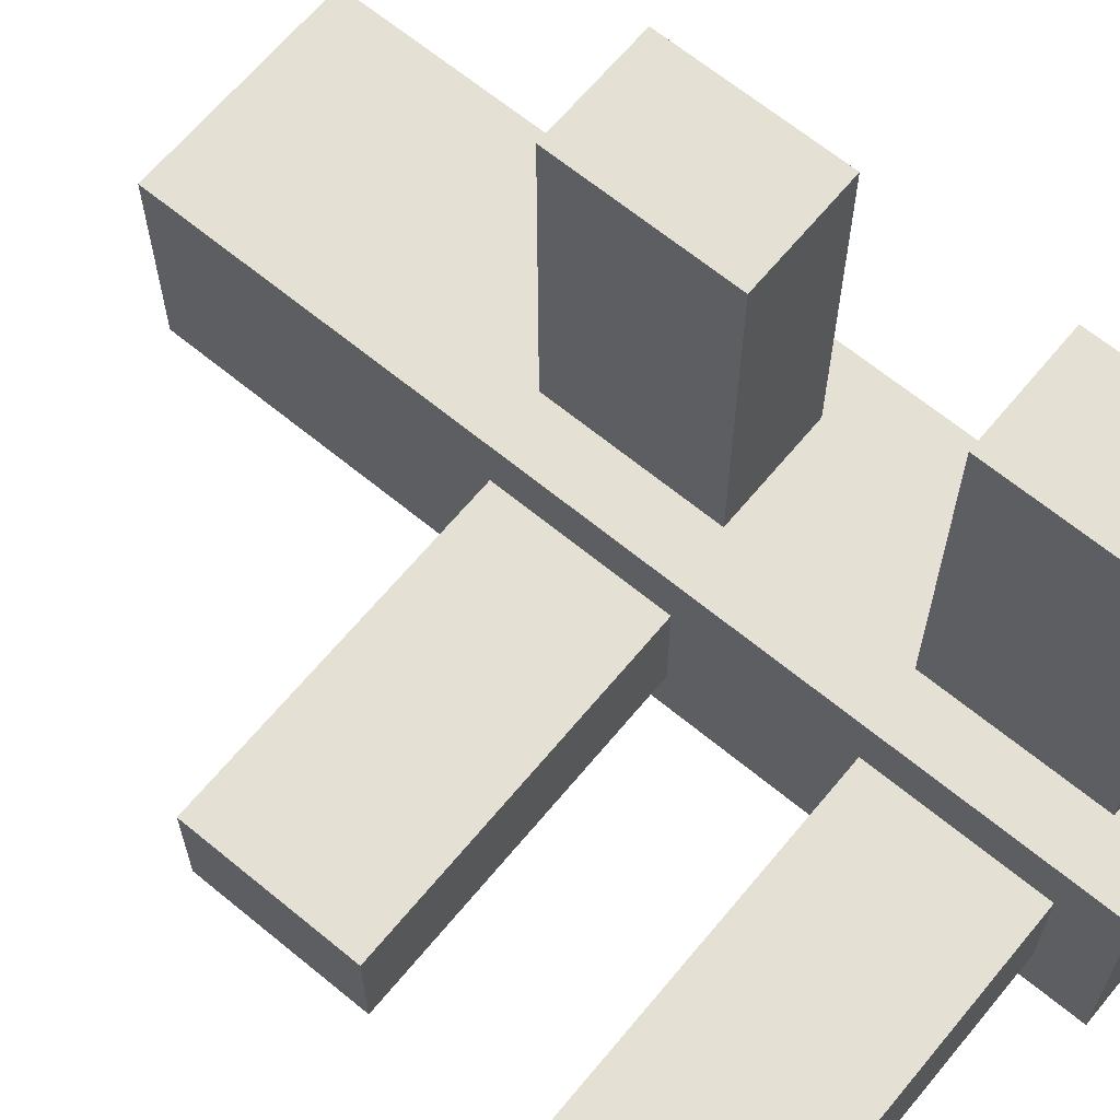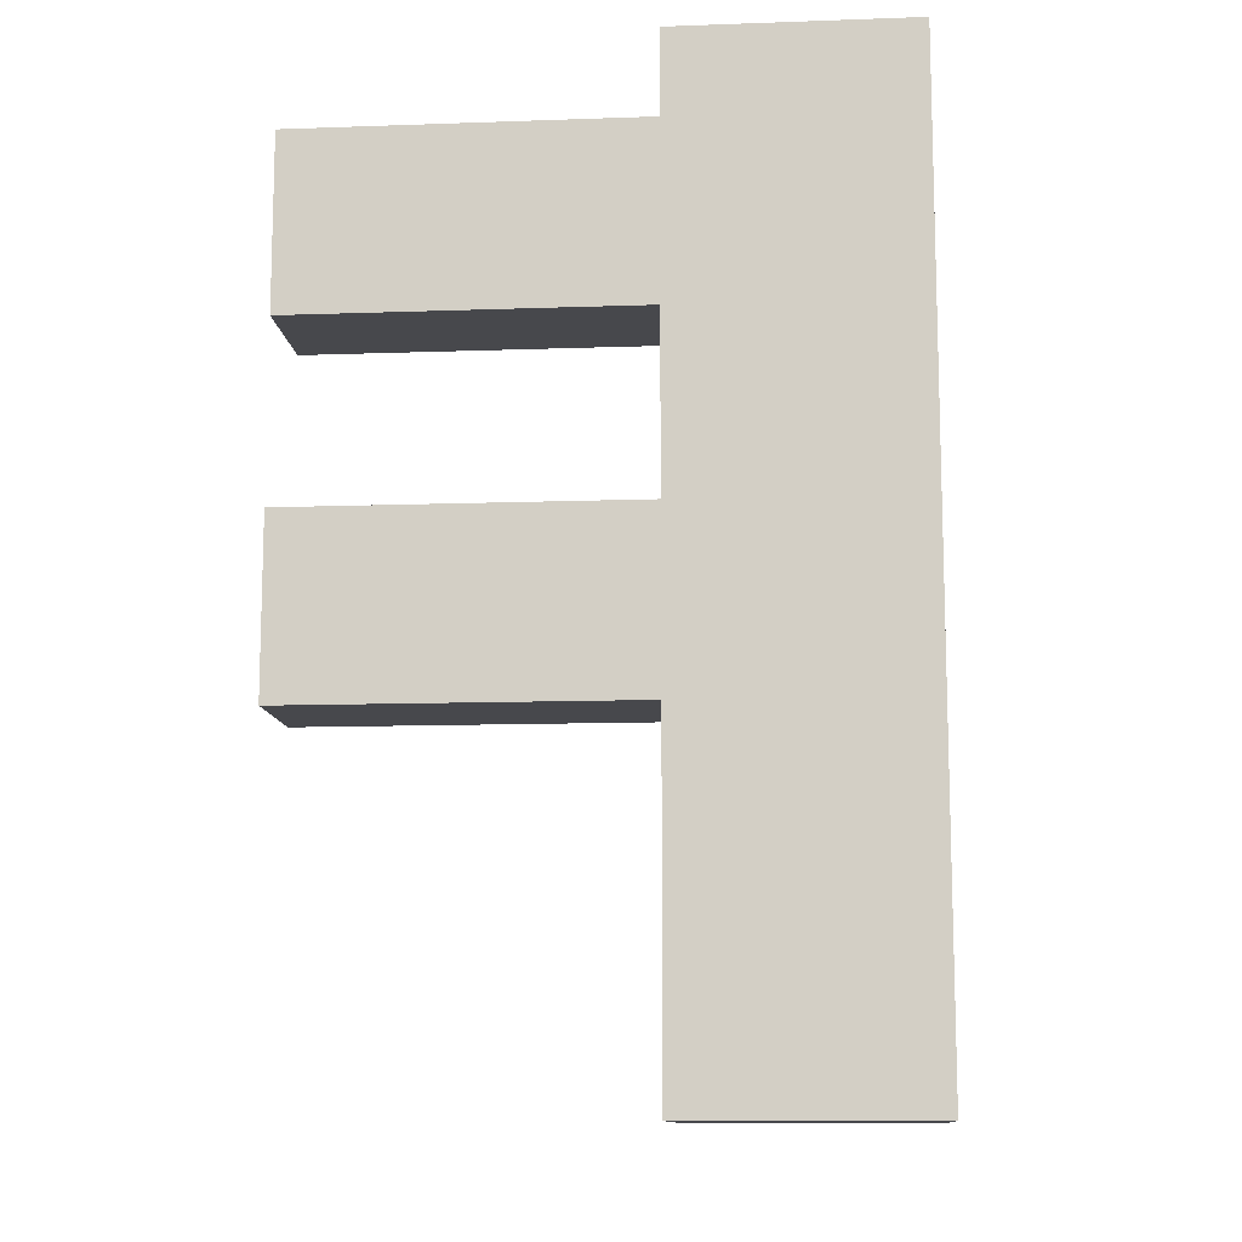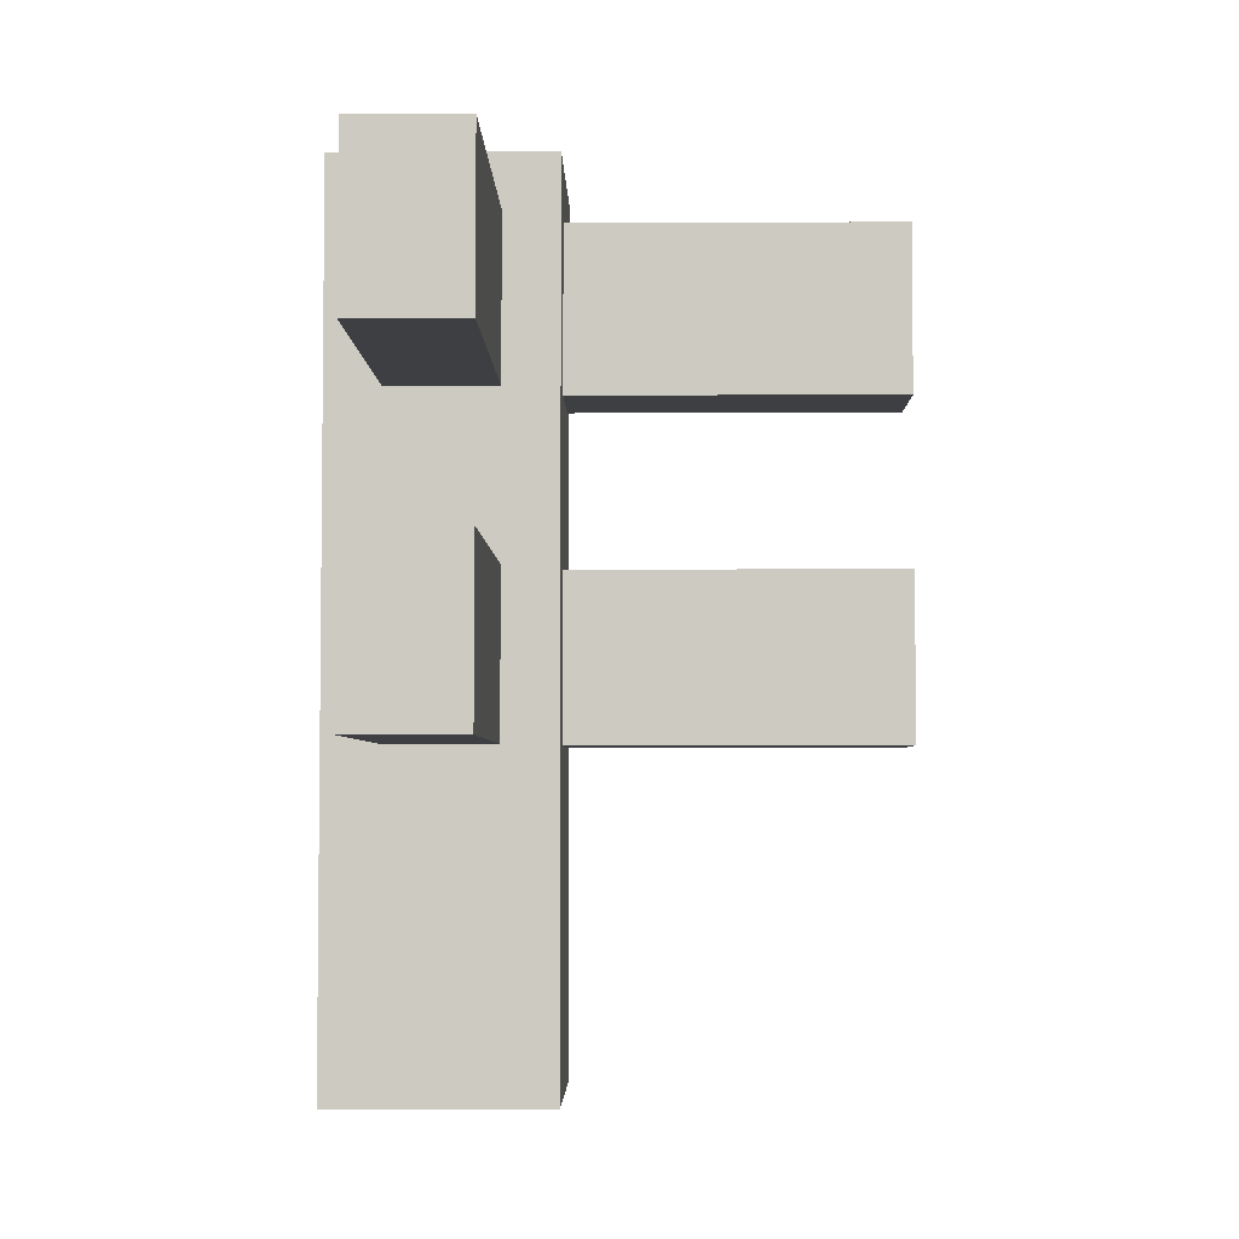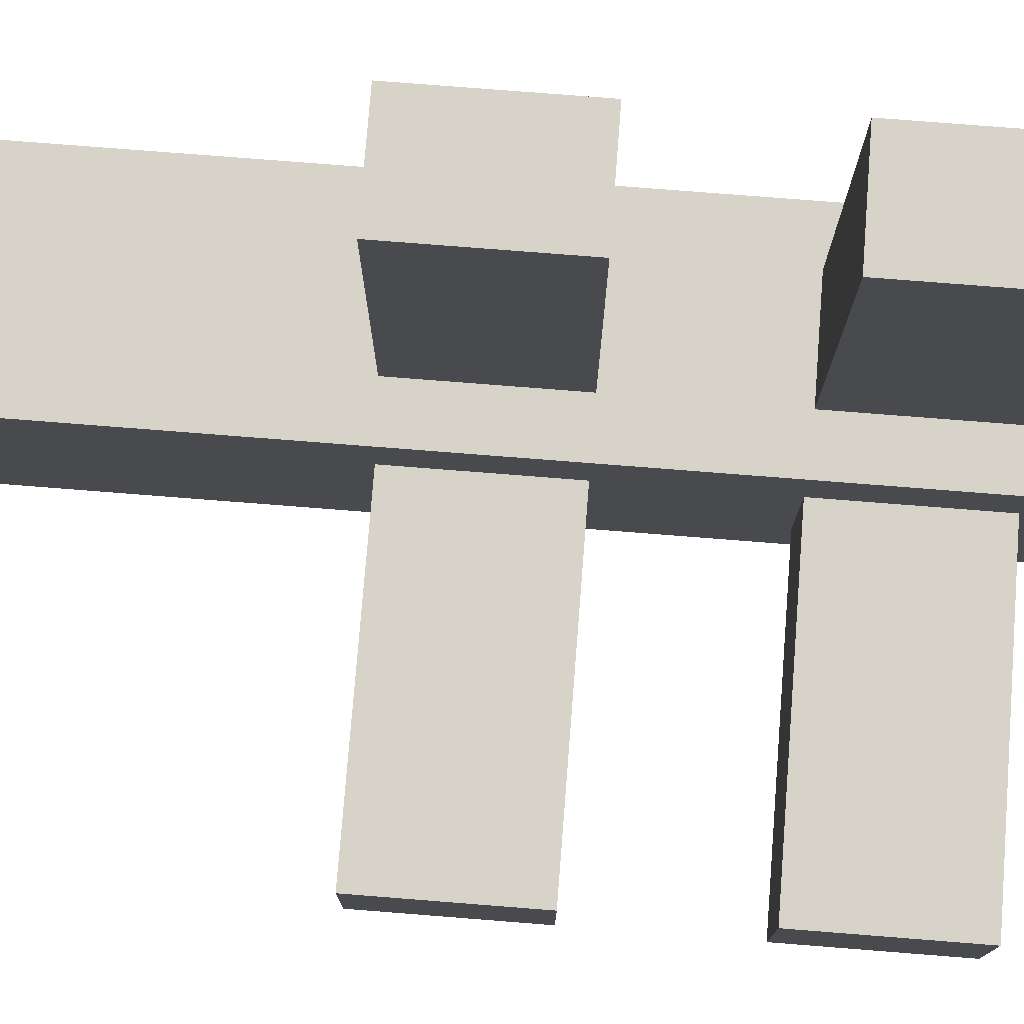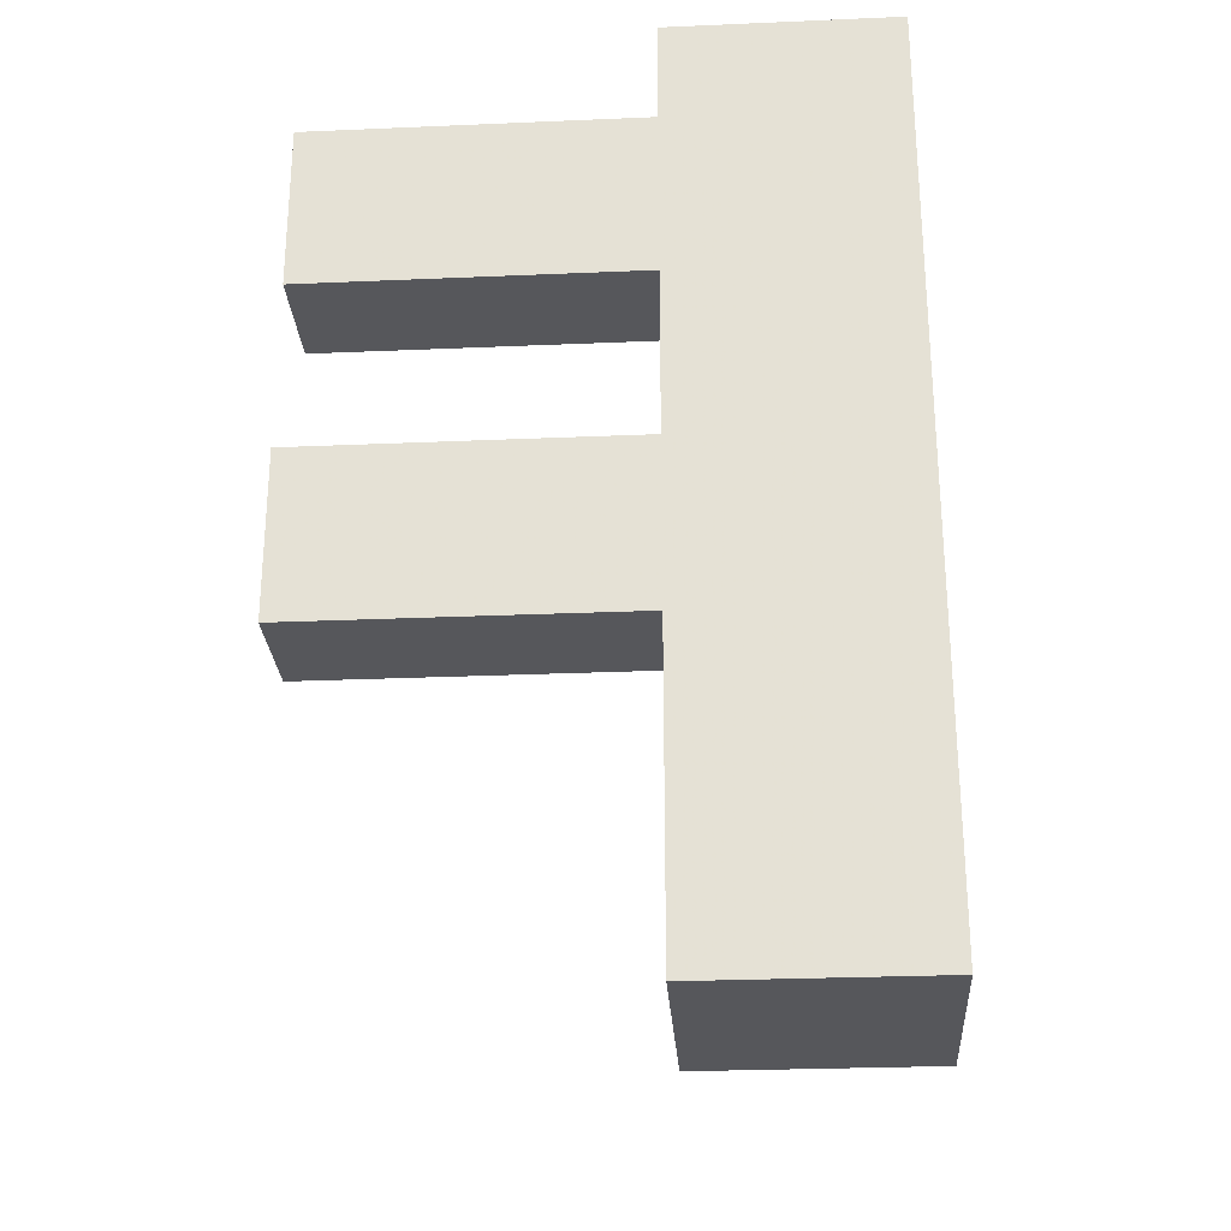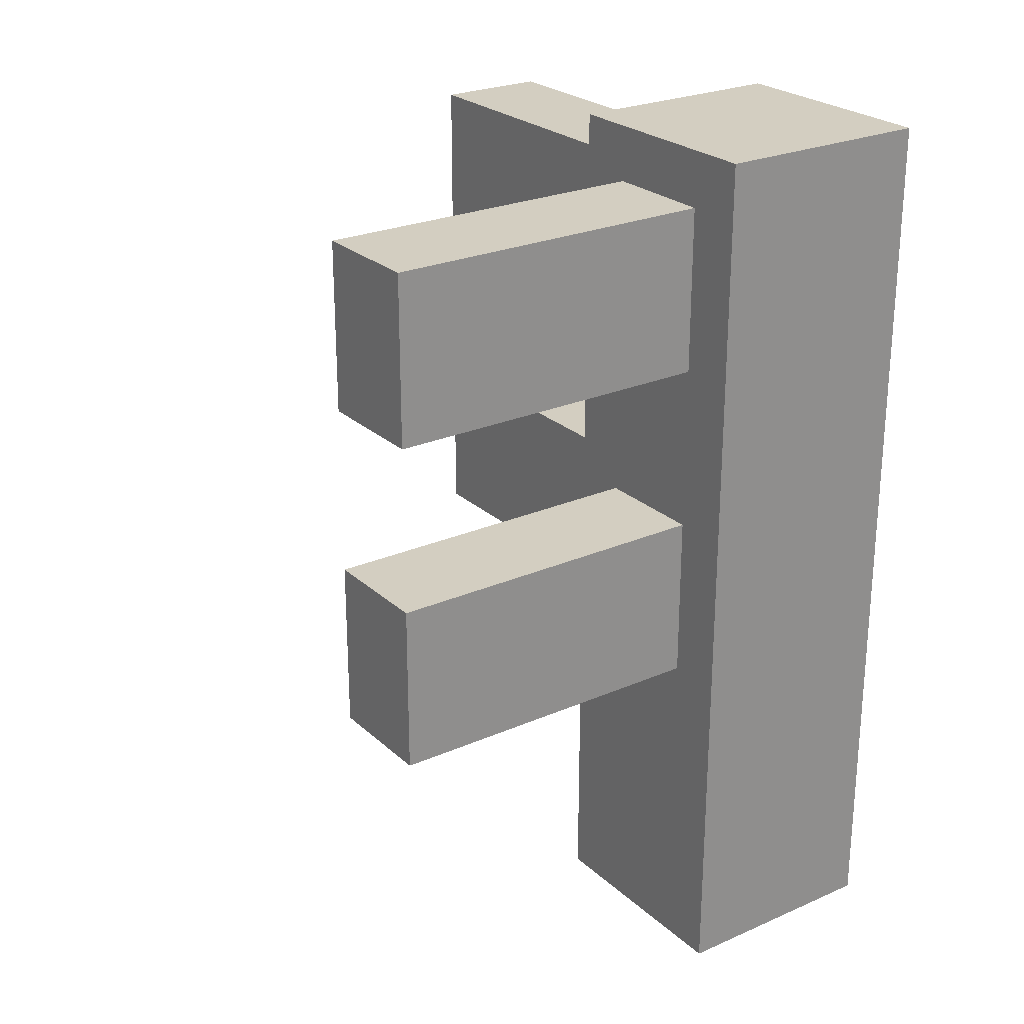
<metadata>
{"format":"obj","ext":"obj","renderer":"f3d","projection":"perspective","resolution":1024,"background":"white","views":[{"elev":65.5,"azim":129.6,"up":"+Z"},{"elev":-11.6,"azim":-175.1,"up":"+Y"},{"elev":-4.1,"azim":0.9,"up":"+Y"},{"elev":76.8,"azim":94.5,"up":"+Z"},{"elev":-27.2,"azim":-176.2,"up":"+Y"},{"elev":25.1,"azim":144.8,"up":"+Y"}]}
</metadata>
<code>
o Cube.004
v 0.625 0.9375 0.5625
v 0.625 0.75 0.5625
v 1 0.75 0.5625
v 1 0.9375 0.5625
v 0.625 0.9375 0.4375
v 0.625 0.75 0.4375
v 1 0.75 0.4375
v 1 0.9375 0.4375
f 1 2 3
f 1 3 4
f 5 8 7
f 5 7 6
f 2 6 7
f 2 7 3
f 3 7 8
f 3 8 4
f 5 1 4
f 5 4 8
o Cube.003
v 0.625 0.5625 0.5625
v 0.625 0.375 0.5625
v 1 0.375 0.5625
v 1 0.5625 0.5625
v 0.625 0.5625 0.4375
v 0.625 0.375 0.4375
v 1 0.375 0.4375
v 1 0.5625 0.4375
f 9 10 11
f 9 11 12
f 13 16 15
f 13 15 14
f 10 14 15
f 10 15 11
f 11 15 16
f 11 16 12
f 13 9 12
f 13 12 16
o Cube.002
v 0.4375 0.5625 0.625
v 0.4375 0.375 0.625
v 0.4375 0.375 1
v 0.4375 0.5625 1
v 0.5625 0.5625 0.625
v 0.5625 0.375 0.625
v 0.5625 0.375 1
v 0.5625 0.5625 1
f 17 18 19
f 17 19 20
f 21 24 23
f 21 23 22
f 18 22 23
f 18 23 19
f 19 23 24
f 19 24 20
f 21 17 20
f 21 20 24
o Cube.001_Cube
v 0.4375 0.9375 0.625
v 0.4375 0.75 0.625
v 0.4375 0.75 1
v 0.4375 0.9375 1
v 0.5625 0.9375 0.625
v 0.5625 0.75 0.625
v 0.5625 0.75 1
v 0.5625 0.9375 1
f 25 26 27
f 25 27 28
f 29 32 31
f 29 31 30
f 26 30 31
f 26 31 27
f 27 31 32
f 27 32 28
f 29 25 28
f 29 28 32
o Cube_Cube.001
v 0.625 0 0.375
v 0.625 0 0.625
v 0.375 0 0.625
v 0.375 0 0.375
v 0.625 1 0.375
v 0.625 1 0.625
v 0.375 1 0.625
v 0.375 1 0.375
f 33 34 35
f 33 35 36
f 37 40 39
f 37 39 38
f 33 37 38
f 33 38 34
f 34 38 39
f 34 39 35
f 35 39 40
f 35 40 36
f 37 33 36
f 37 36 40

</code>
